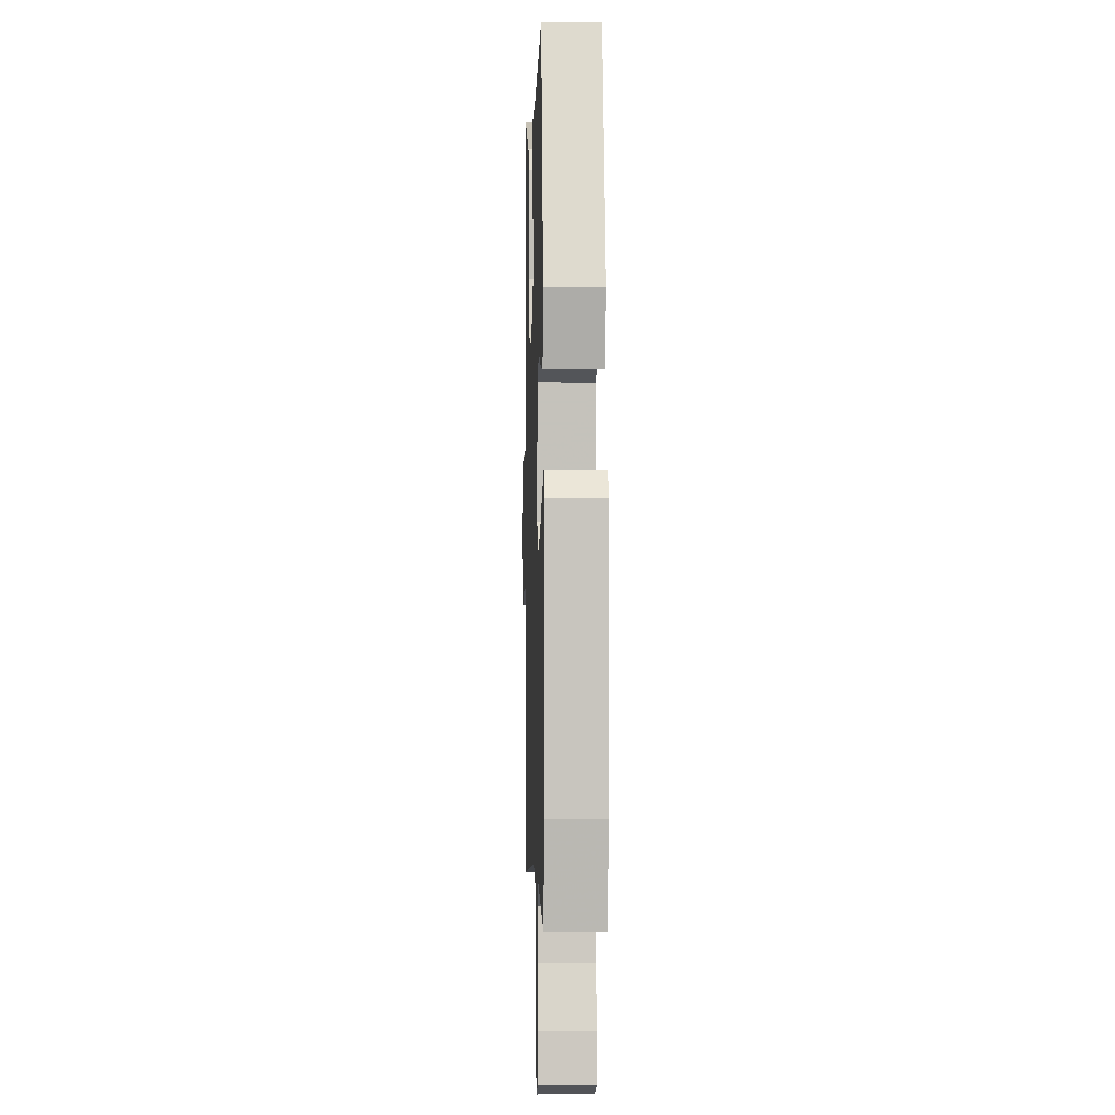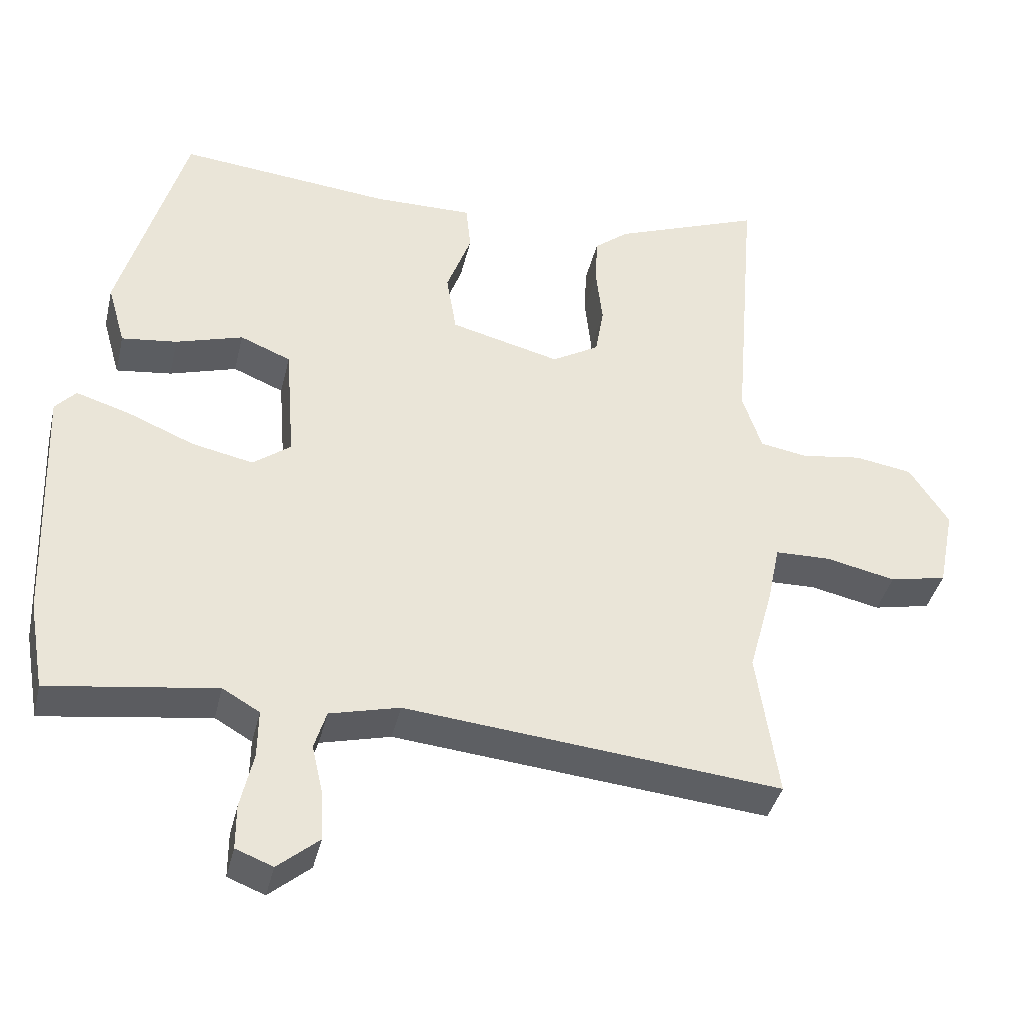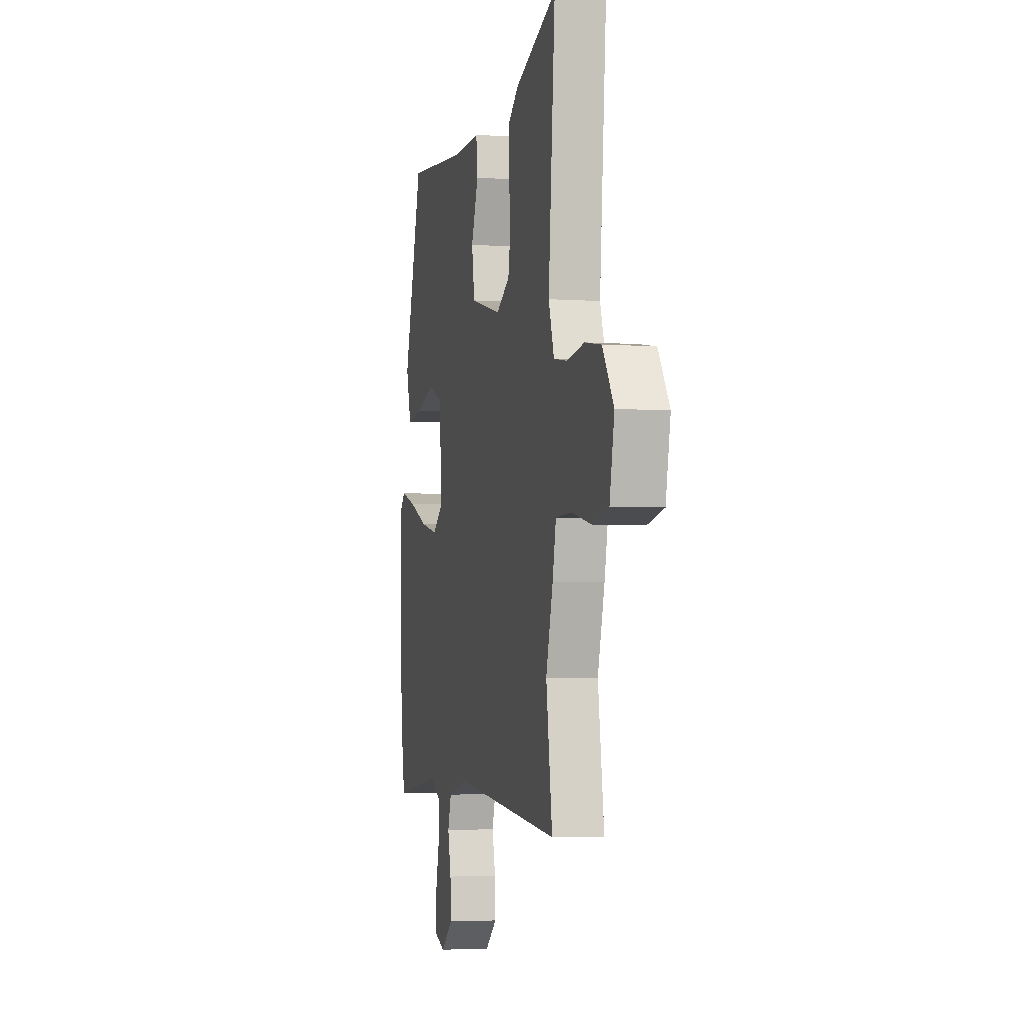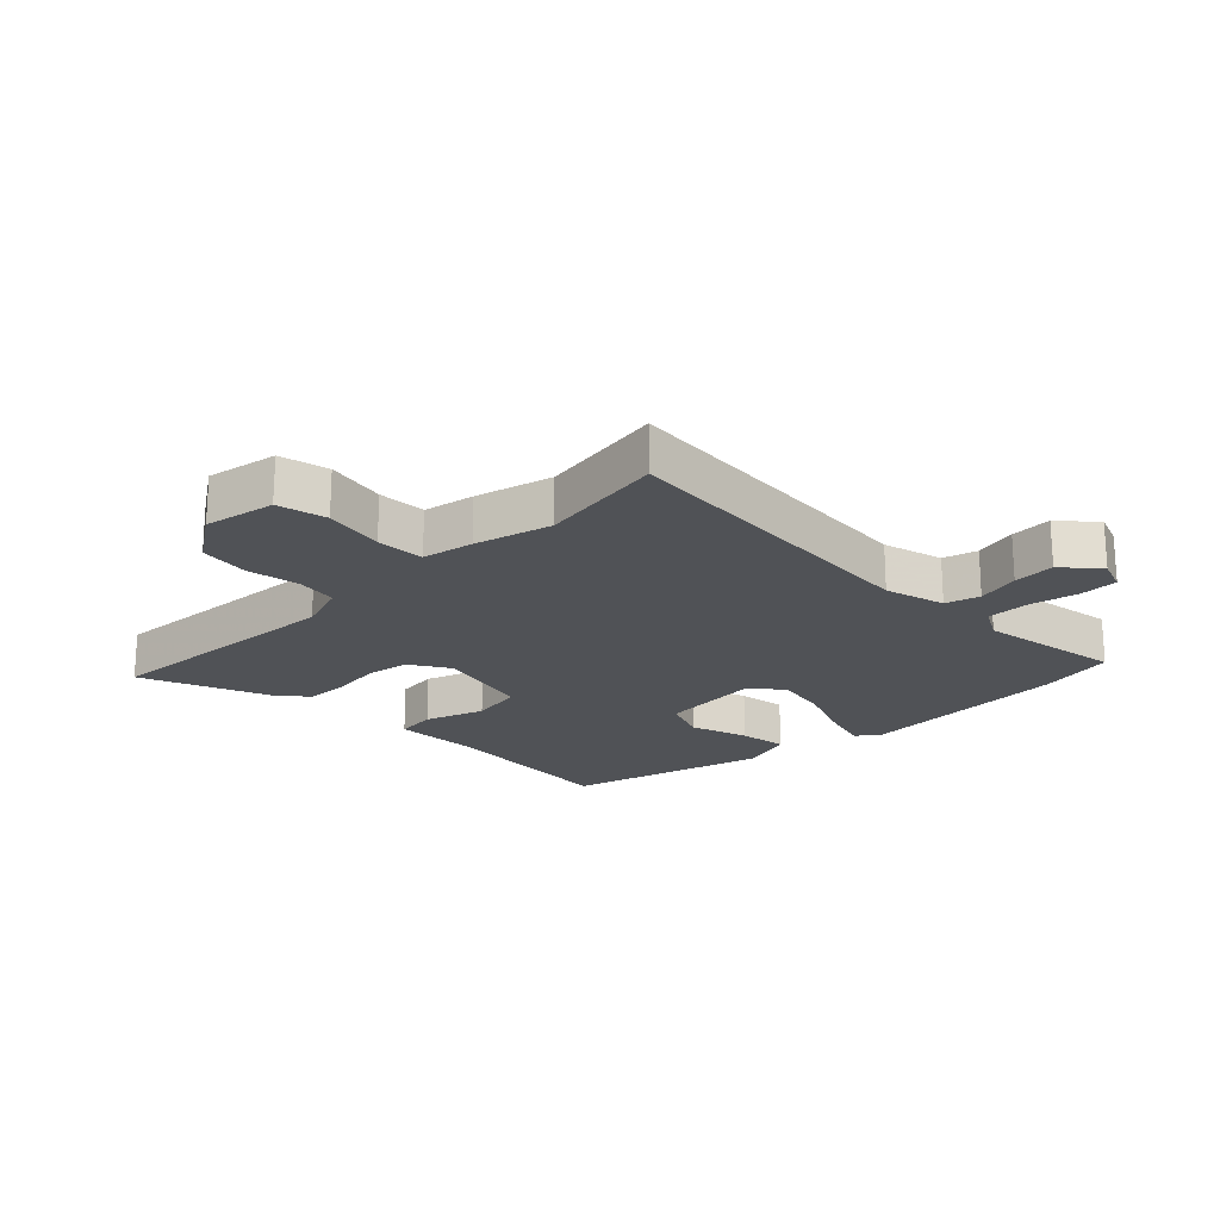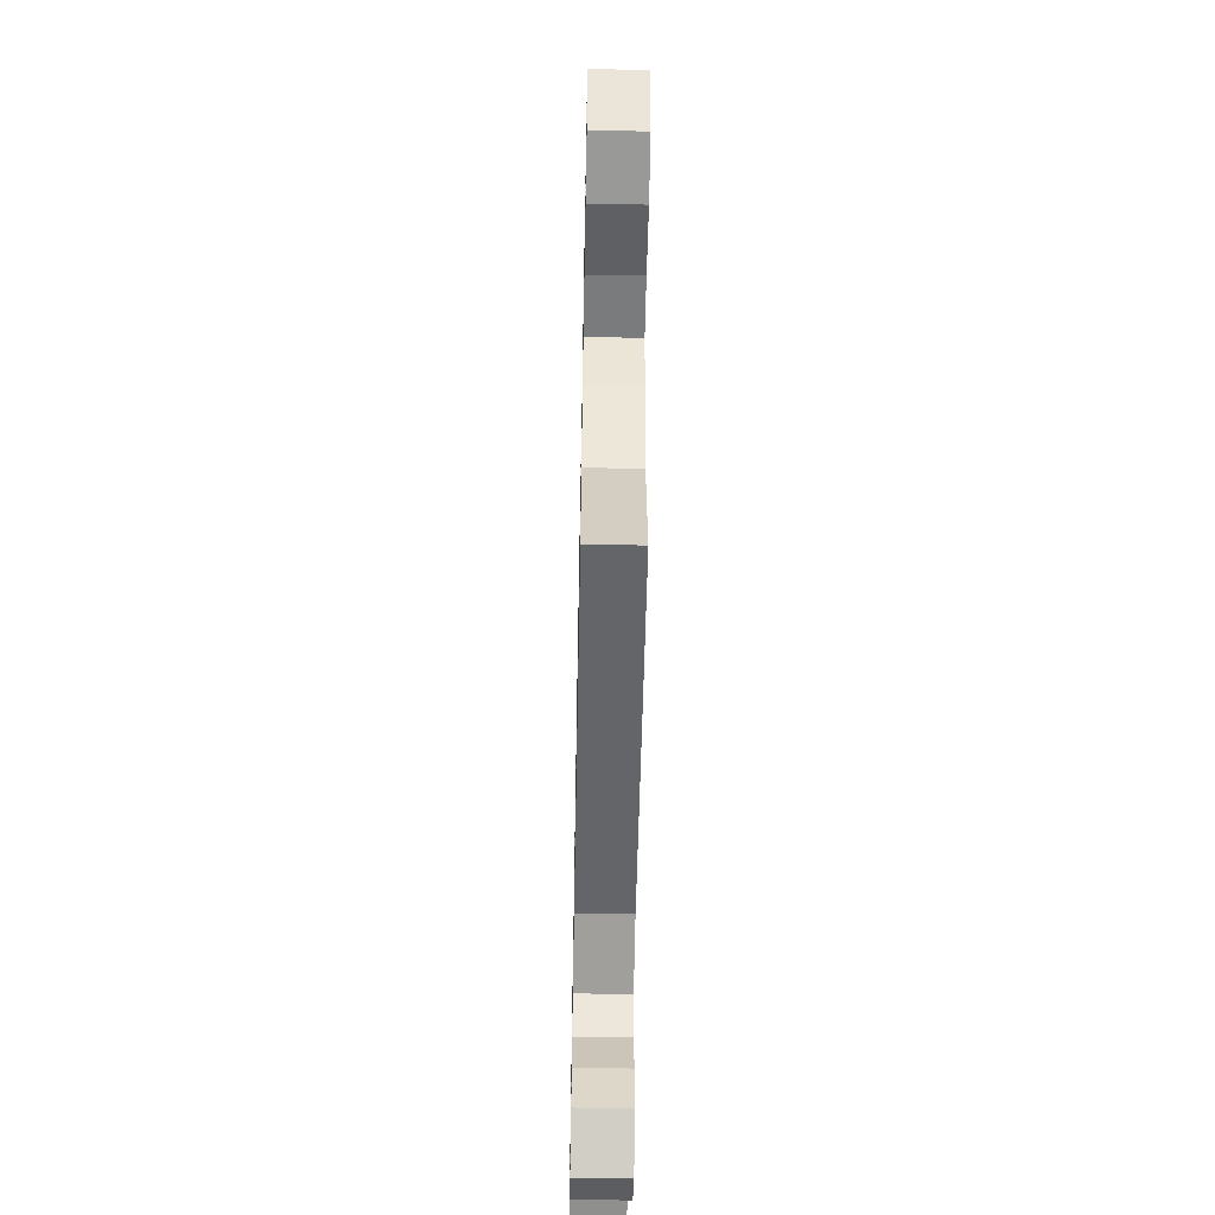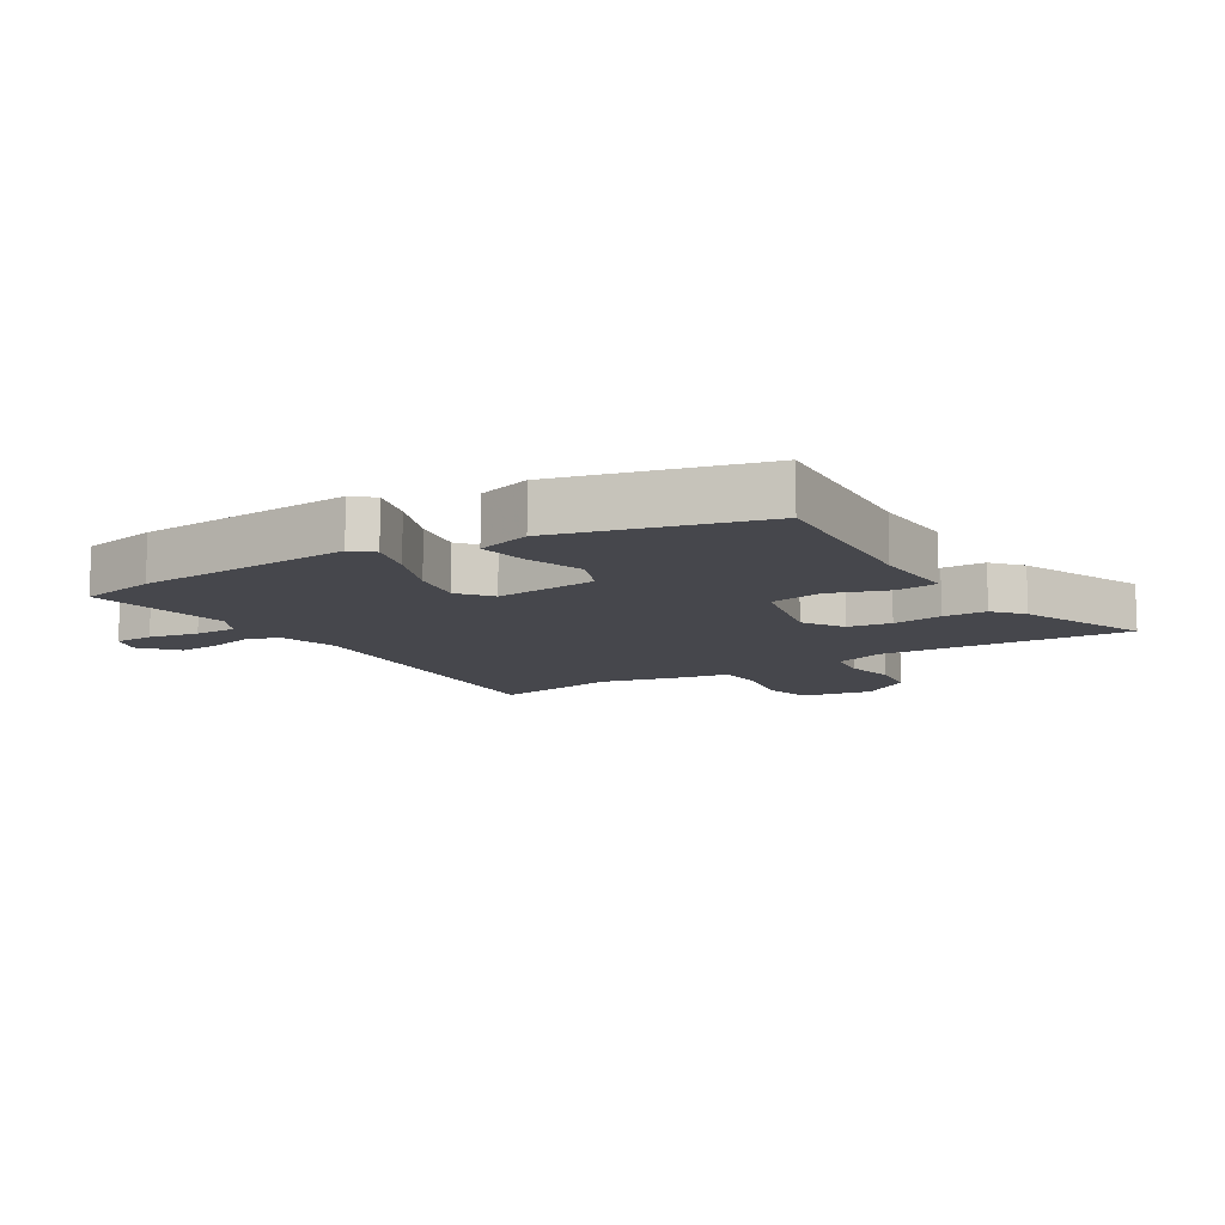
<metadata>
{"format":"obj","ext":"obj","renderer":"f3d","projection":"perspective","resolution":1024,"background":"white","views":[{"elev":-2.3,"azim":-91.8,"up":"+Z"},{"elev":-39.5,"azim":-13.1,"up":"+Z"},{"elev":-3.6,"azim":76.5,"up":"+Z"},{"elev":-20.8,"azim":135.5,"up":"+Y"},{"elev":-56.8,"azim":88.9,"up":"+Z"},{"elev":-11.0,"azim":-56.9,"up":"+Y"}]}
</metadata>
<code>
v -0.379 0.07 0.48
v -0.081 0.07 0.451
v 0.059 0.07 0.453
v 0.066 0.07 0.387
v 0.031 0.07 0.292
v 0.045 0.07 0.206
v 0.199 0.07 0.167
v 0.265 0.07 0.206
v 0.277 0.07 0.276
v 0.268 0.07 0.357
v 0.271 0.07 0.427
v 0.319 0.07 0.466
v 0.527 0.07 0.546
v 0.494 0.07 0.143
v 0.521 0.07 0.061
v 0.588 0.07 0.05
v 0.673 0.07 0.063
v 0.754 0.07 0.05
v 0.809 0.07 -0.034
v 0.786 0.07 -0.149
v 0.706 0.07 -0.166
v 0.608 0.07 -0.145
v 0.53 0.07 -0.147
v 0.513 0.07 -0.23
v 0.479 0.07 -0.354
v 0.509 0.07 -0.56
v -0.018 0.07 -0.51
v -0.116 0.07 -0.535
v -0.133 0.07 -0.59
v -0.117 0.07 -0.66
v -0.114 0.07 -0.728
v -0.172 0.07 -0.777
v -0.224 0.07 -0.757
v -0.224 0.07 -0.694
v -0.206 0.07 -0.615
v -0.205 0.07 -0.547
v -0.257 0.07 -0.517
v -0.491 0.07 -0.551
v -0.513 0.07 -0.426
v -0.527 0.07 -0.077
v -0.498 0.07 -0.045
v -0.423 0.07 -0.068
v -0.329 0.07 -0.107
v -0.243 0.07 -0.125
v -0.19 0.07 -0.085
v -0.203 0.07 0.082
v -0.274 0.07 0.111
v -0.368 0.07 0.082
v -0.446 0.07 0.072
v -0.471 0.07 0.16
v -0.379 0 0.48
v -0.081 0 0.451
v 0.059 0 0.453
v 0.066 0 0.387
v 0.031 0 0.292
v 0.045 0 0.206
v 0.199 0 0.167
v 0.265 0 0.206
v 0.277 0 0.276
v 0.268 0 0.357
v 0.271 0 0.427
v 0.319 0 0.466
v 0.527 0 0.546
v 0.494 0 0.143
v 0.521 0 0.061
v 0.588 0 0.05
v 0.673 0 0.063
v 0.754 0 0.05
v 0.809 0 -0.034
v 0.786 0 -0.149
v 0.706 0 -0.166
v 0.608 0 -0.145
v 0.53 0 -0.147
v 0.513 0 -0.23
v 0.479 0 -0.354
v 0.509 0 -0.56
v -0.018 0 -0.51
v -0.116 0 -0.535
v -0.133 0 -0.59
v -0.117 0 -0.66
v -0.114 0 -0.728
v -0.172 0 -0.777
v -0.224 0 -0.757
v -0.224 0 -0.694
v -0.206 0 -0.615
v -0.205 0 -0.547
v -0.257 0 -0.517
v -0.491 0 -0.551
v -0.513 0 -0.426
v -0.527 0 -0.077
v -0.498 0 -0.045
v -0.423 0 -0.068
v -0.329 0 -0.107
v -0.243 0 -0.125
v -0.19 0 -0.085
v -0.203 0 0.082
v -0.274 0 0.111
v -0.368 0 0.082
v -0.446 0 0.072
v -0.471 0 0.16
f 50 1 2
f 49 50 2
f 48 49 2
f 47 48 2
f 3 4 5
f 2 3 5
f 47 2 5
f 46 47 5
f 45 46 5 6
f 41 42 43
f 40 41 43
f 39 40 43
f 38 39 43
f 37 38 43
f 36 37 43 44
f 33 34 35
f 32 33 35
f 31 32 35
f 30 31 35
f 29 30 35
f 28 29 35 36
f 36 44 45
f 28 36 45
f 27 28 45
f 23 24 25
f 20 21 22
f 19 20 22
f 18 19 22
f 17 18 22
f 16 17 22
f 15 16 22 23
f 14 15 23 25
f 12 13 14
f 11 12 14
f 10 11 14
f 9 10 14
f 8 9 14 25
f 45 6 7
f 27 45 7
f 26 27 7
f 25 26 7
f 7 8 25
f 52 51 100
f 52 100 99
f 52 99 98
f 52 98 97
f 55 54 53
f 55 53 52
f 55 52 97
f 55 97 96
f 56 55 96 95
f 93 92 91
f 93 91 90
f 93 90 89
f 93 89 88
f 93 88 87
f 94 93 87 86
f 85 84 83
f 85 83 82
f 85 82 81
f 85 81 80
f 85 80 79
f 86 85 79 78
f 95 94 86
f 95 86 78
f 95 78 77
f 75 74 73
f 72 71 70
f 72 70 69
f 72 69 68
f 72 68 67
f 72 67 66
f 73 72 66 65
f 75 73 65 64
f 64 63 62
f 64 62 61
f 64 61 60
f 64 60 59
f 75 64 59 58
f 57 56 95
f 57 95 77
f 57 77 76
f 57 76 75
f 75 58 57
f 1 51 52 2
f 2 52 53 3
f 3 53 54 4
f 4 54 55 5
f 5 55 56 6
f 6 56 57 7
f 7 57 58 8
f 8 58 59 9
f 9 59 60 10
f 10 60 61 11
f 11 61 62 12
f 12 62 63 13
f 13 63 64 14
f 14 64 65 15
f 15 65 66 16
f 16 66 67 17
f 17 67 68 18
f 18 68 69 19
f 19 69 70 20
f 20 70 71 21
f 21 71 72 22
f 22 72 73 23
f 23 73 74 24
f 24 74 75 25
f 25 75 76 26
f 26 76 77 27
f 27 77 78 28
f 28 78 79 29
f 29 79 80 30
f 30 80 81 31
f 31 81 82 32
f 32 82 83 33
f 33 83 84 34
f 34 84 85 35
f 35 85 86 36
f 36 86 87 37
f 37 87 88 38
f 38 88 89 39
f 39 89 90 40
f 40 90 91 41
f 41 91 92 42
f 42 92 93 43
f 43 93 94 44
f 44 94 95 45
f 45 95 96 46
f 46 96 97 47
f 47 97 98 48
f 48 98 99 49
f 49 99 100 50
f 50 100 51 1

</code>
